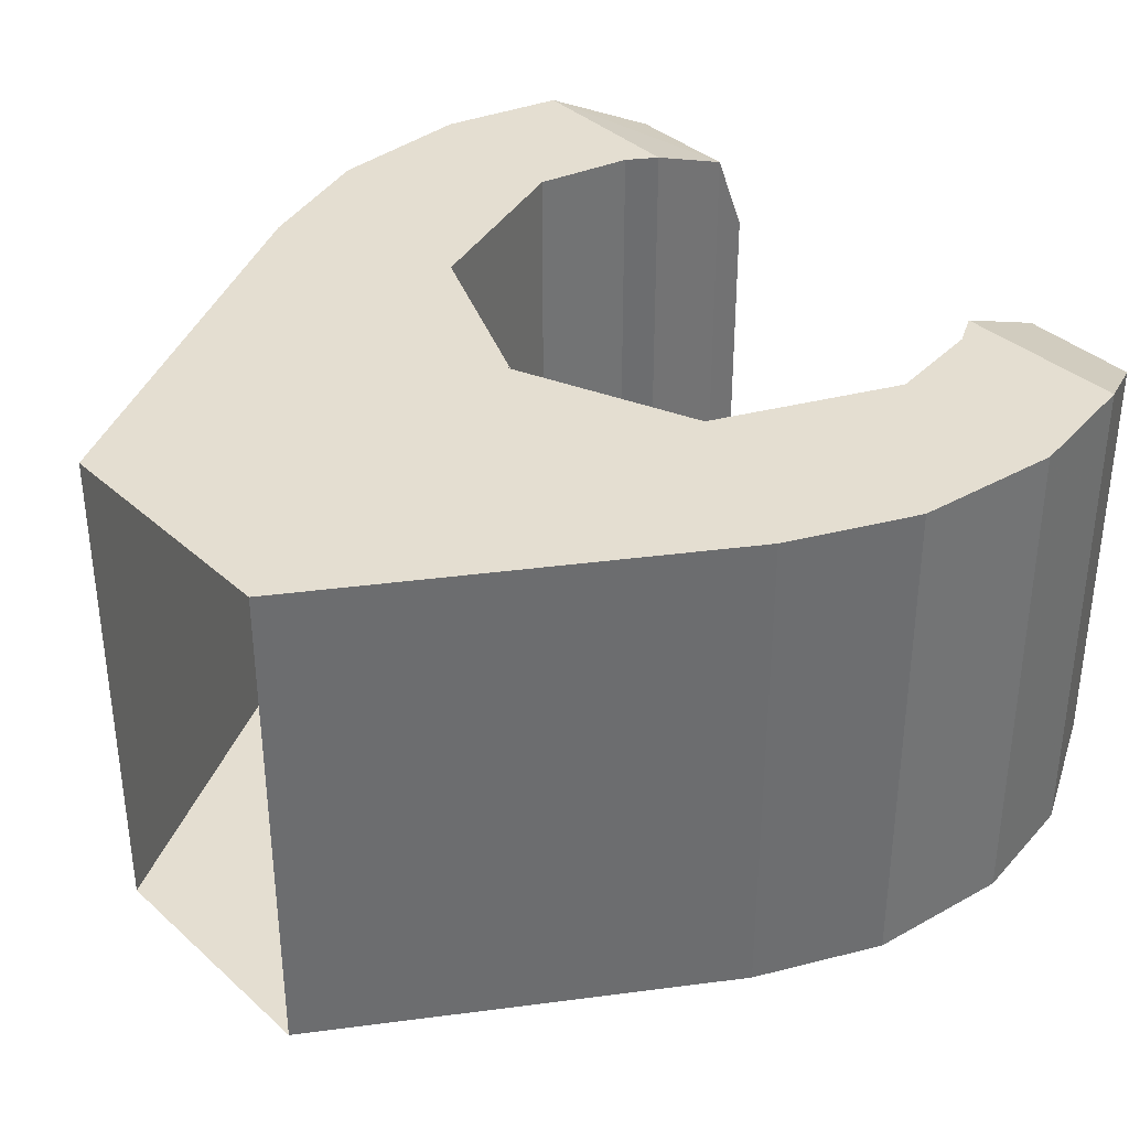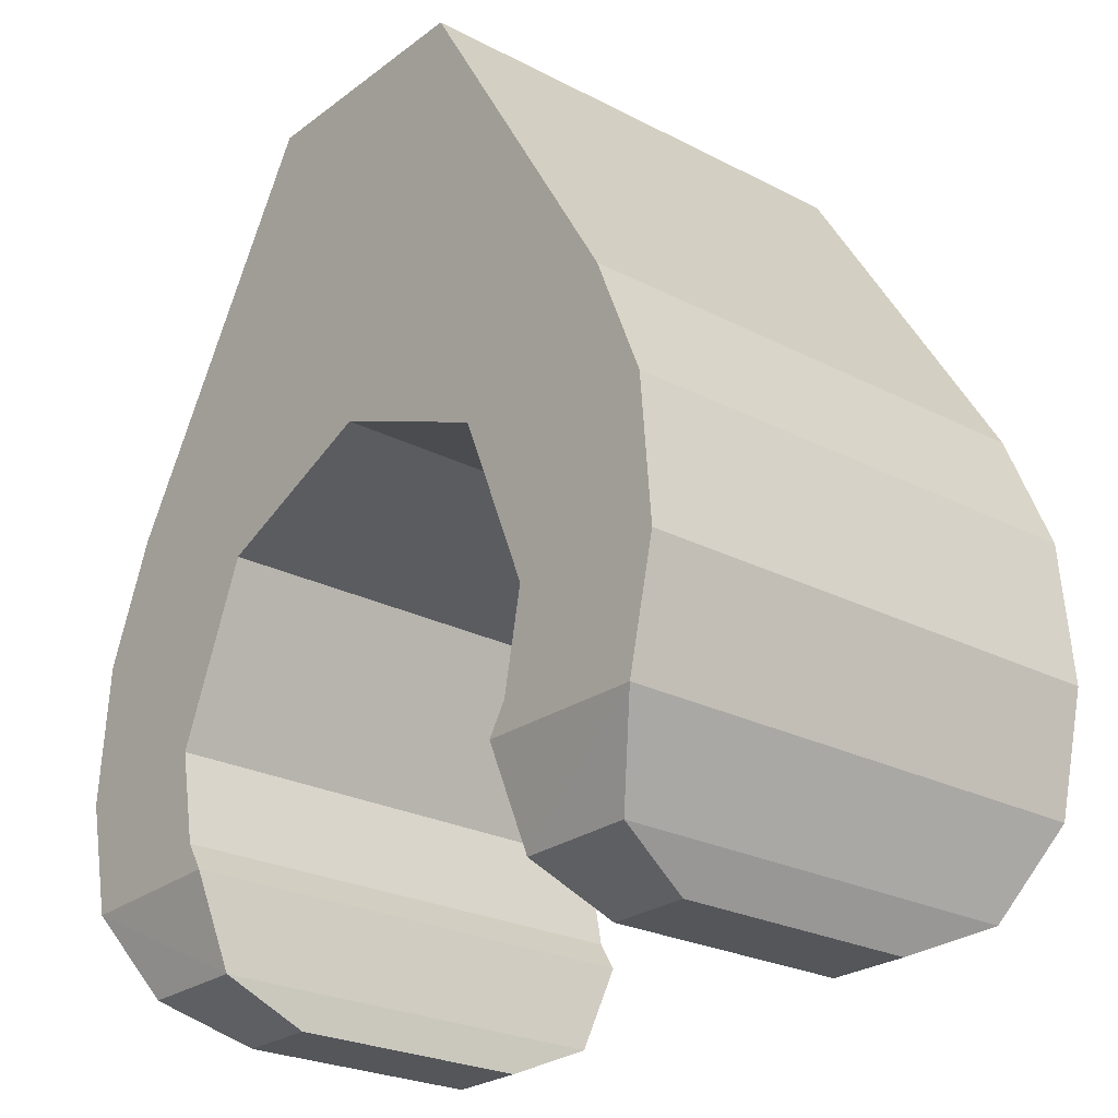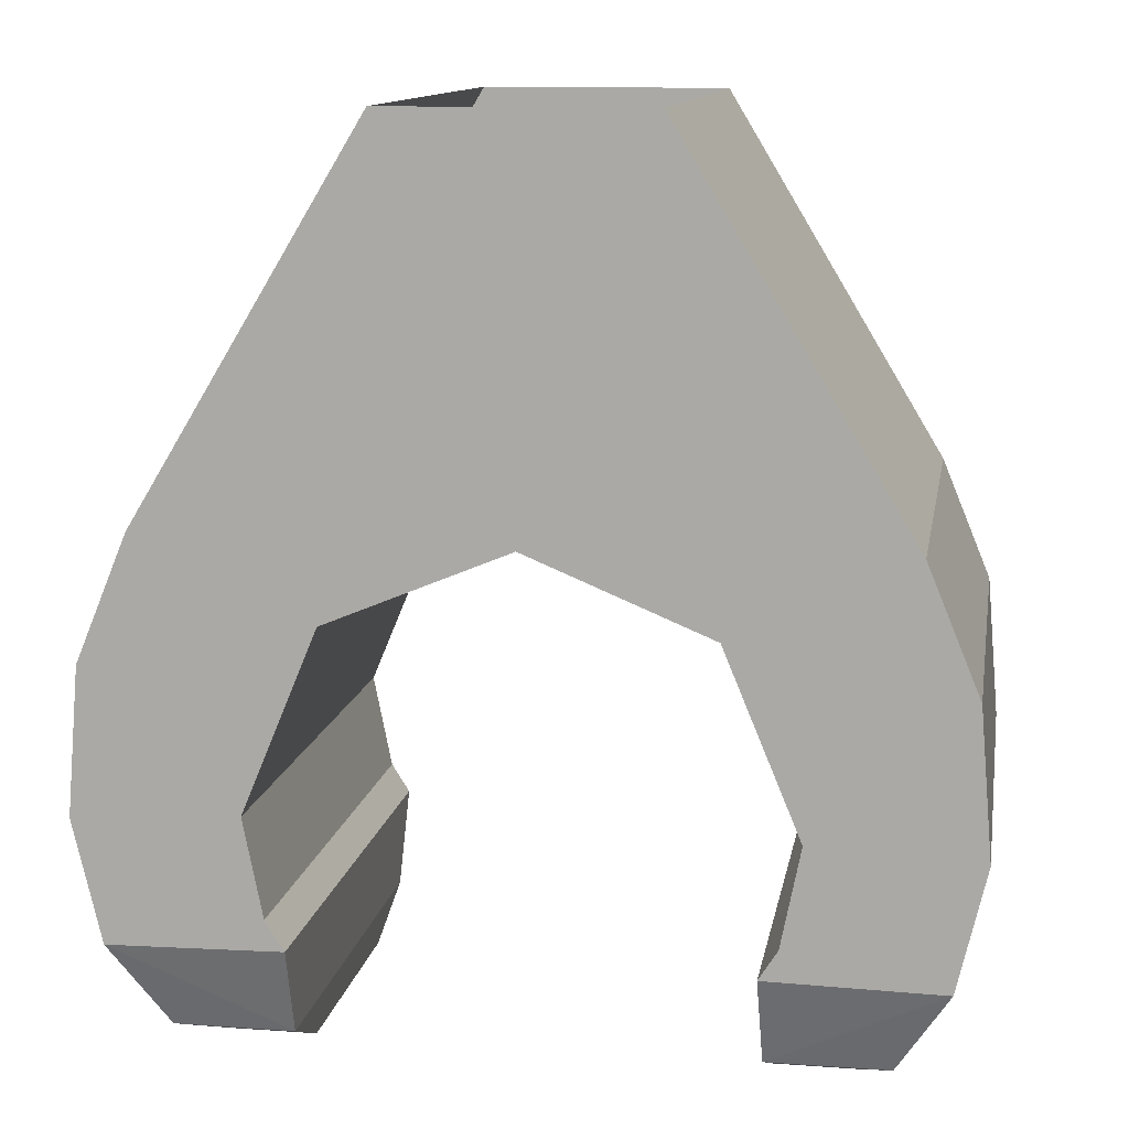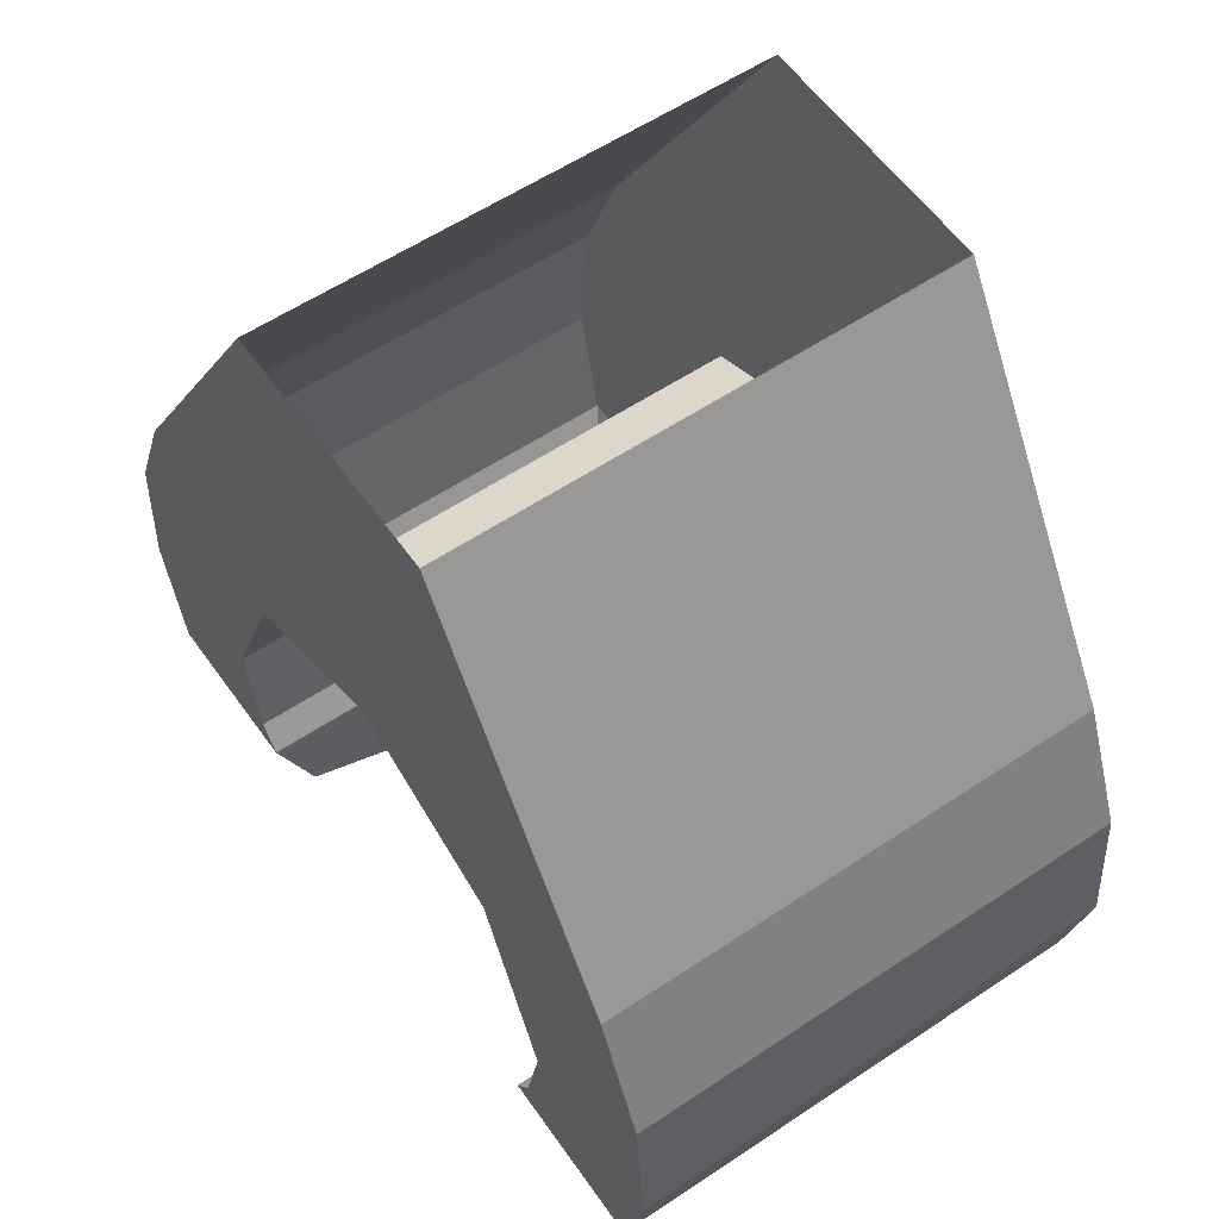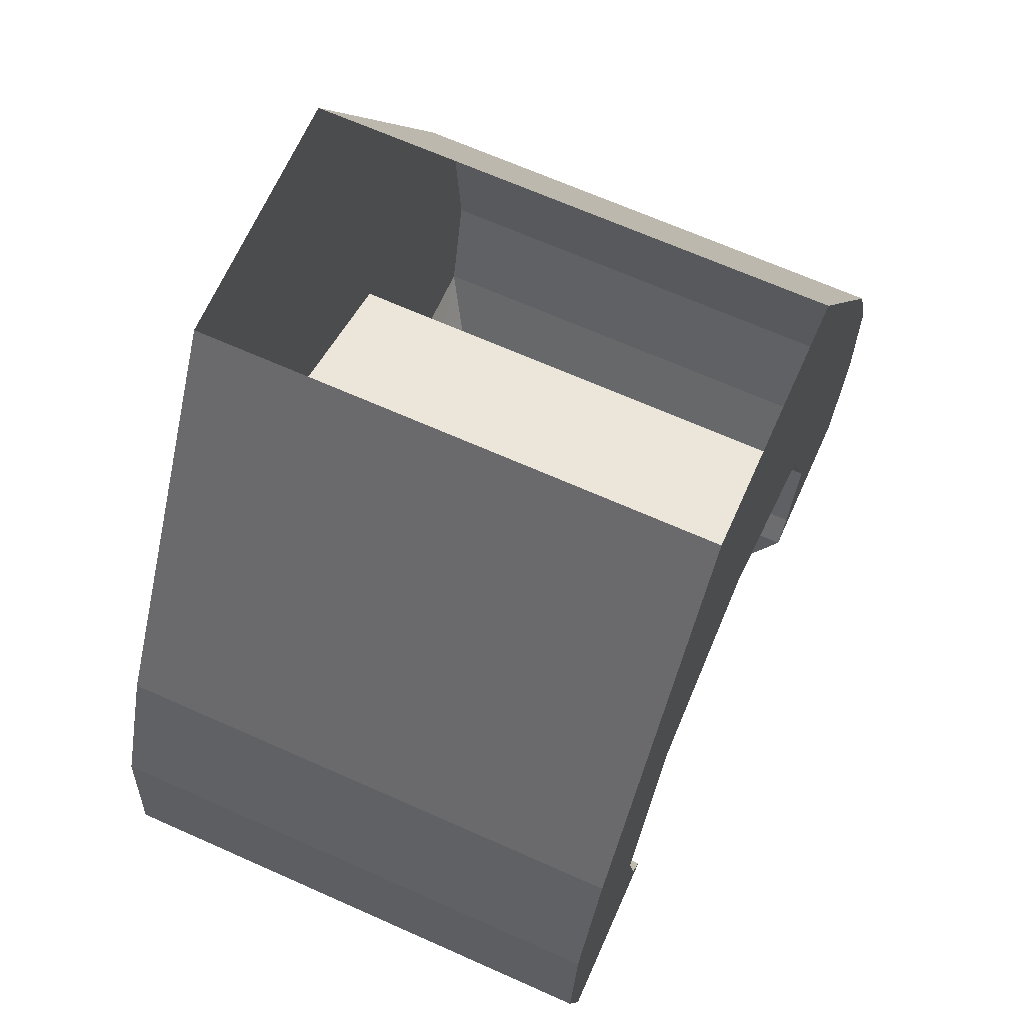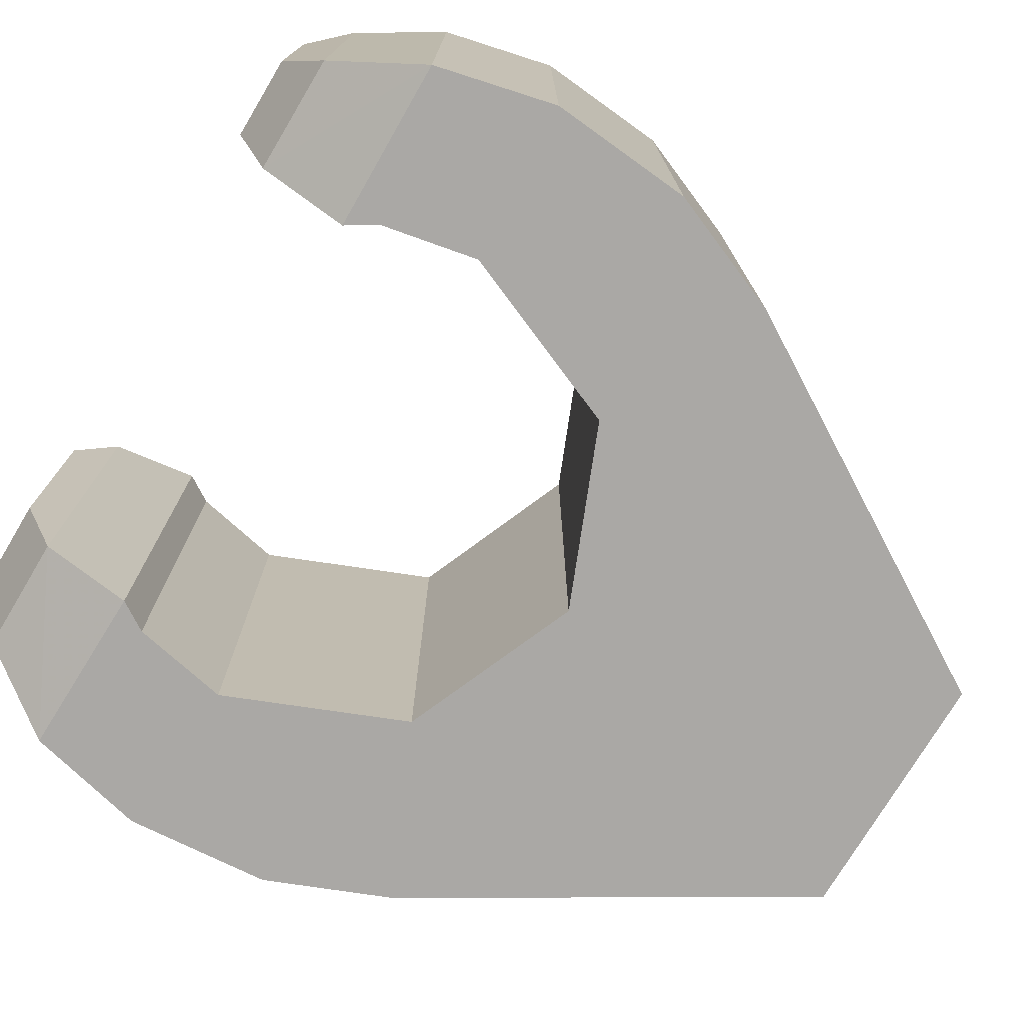
<metadata>
{"format":"obj","ext":"obj","renderer":"f3d","projection":"perspective","resolution":1024,"background":"white","views":[{"elev":36.5,"azim":49.2,"up":"+Y"},{"elev":-25.1,"azim":-129.9,"up":"+Z"},{"elev":12.1,"azim":9.6,"up":"+Z"},{"elev":57.5,"azim":55.2,"up":"+Z"},{"elev":67.1,"azim":-65.9,"up":"+Z"},{"elev":-75.1,"azim":-120.9,"up":"+Y"}]}
</metadata>
<code>
v 0.1414 -0.2 0.1414
v 0.2 -0.2 0
v 0.2 0.2 0
v 0.1414 0.2 0.1414
v 0 -0.2 0.2
v 0.1414 -0.2 0.1414
v 0.1414 0.2 0.1414
v 0 0.2 0.2
v -0.1414 -0.2 0.1414
v 0 -0.2 0.2
v 0 0.2 0.2
v -0.1414 0.2 0.1414
v -0.2 -0.2 0
v -0.1414 -0.2 0.1414
v -0.1414 0.2 0.1414
v -0.2 0.2 0
v 0.2 0.2 0.2
v 0.1414 0.2 0.1414
v 0.2 0.2 0
v 0.2 0.2 0.2
v 0 0.2 0.2
v 0.1414 0.2 0.1414
v -0.2 0.2 0.2
v -0.1414 0.2 0.1414
v 0 0.2 0.2
v -0.2 0.2 0.2
v -0.2 0.2 0
v -0.1414 0.2 0.1414
v 0.2 -0.2 0.2
v 0.1414 -0.2 0.1414
v 0.2 -0.2 0
v 0.2 -0.2 0.2
v 0 -0.2 0.2
v 0.1414 -0.2 0.1414
v -0.2 -0.2 0.2
v -0.1414 -0.2 0.1414
v 0 -0.2 0.2
v -0.2 -0.2 0.2
v -0.2 -0.2 0
v -0.1414 -0.2 0.1414
v 0.3058 -0.2 -0.1025
v 0.265 -0.17 -0.1725
v 0.265 0.17 -0.1725
v 0.3058 0.2 -0.1025
v 0.2407 0.1 -0.2025
v 0.265 0.17 -0.1725
v 0.265 -0.17 -0.1725
v 0.2407 -0.1 -0.2025
v 0.3281 0.2 -0.0075
v 0.3281 -0.2 -0.0075
v 0.3058 -0.2 -0.1025
v 0.3058 0.2 -0.1025
v 0.17 -0.2 -0.1
v 0.3058 -0.2 -0.1025
v 0.3281 -0.2 -0.0075
v 0.1848 -0.2 -0.07654
v 0.172 -0.17 -0.1725
v 0.265 -0.17 -0.1725
v 0.3058 -0.2 -0.1025
v 0.17 -0.2 -0.1
v 0.17 -0.2 -0.1
v 0.17 0.2 -0.1
v 0.172 0.17 -0.1725
v 0.172 -0.17 -0.1725
v 0.17 -0.2 -0.1
v 0.1848 -0.2 -0.07654
v 0.1848 0.2 -0.07654
v 0.17 0.2 -0.1
v 0.172 -0.17 -0.1725
v 0.172 0.17 -0.1725
v 0.175 0.1 -0.2025
v 0.175 -0.1 -0.2025
v 0.1848 0.2 -0.07654
v 0.1848 -0.2 -0.07654
v 0.2 -0.2 0
v 0.2 0.2 0
v 0.3058 0.2 -0.1025
v 0.265 0.17 -0.1725
v 0.172 0.17 -0.1725
v 0.17 0.2 -0.1
v 0.3186 0.2 0.1065
v 0.3281 0.2 -0.0075
v 0.1848 0.2 -0.07654
v 0.2 0.2 0
v 0.17 0.2 -0.1
v 0.1848 0.2 -0.07654
v 0.3281 0.2 -0.0075
v 0.3058 0.2 -0.1025
v -0.175 -0.1 -0.2025
v -0.175 0.1 -0.2025
v -0.172 0.17 -0.1725
v -0.172 -0.17 -0.1725
v -0.17 0.2 -0.1
v -0.1848 0.2 -0.07654
v -0.1848 -0.2 -0.07654
v -0.17 -0.2 -0.1
v -0.172 -0.17 -0.1725
v -0.172 0.17 -0.1725
v -0.17 0.2 -0.1
v -0.17 -0.2 -0.1
v -0.2 0.2 0
v -0.2 -0.2 0
v -0.1848 -0.2 -0.07654
v -0.1848 0.2 -0.07654
v -0.17 -0.2 -0.1
v -0.1848 -0.2 -0.07654
v -0.3281 -0.2 -0.0075
v -0.3058 -0.2 -0.1025
v -0.3186 -0.2 0.1065
v -0.3281 -0.2 -0.0075
v -0.1848 -0.2 -0.07654
v -0.2 -0.2 0
v -0.172 -0.17 -0.1725
v -0.17 -0.2 -0.1
v -0.3058 -0.2 -0.1025
v -0.265 -0.17 -0.1725
v -0.3058 0.2 -0.1025
v -0.3058 -0.2 -0.1025
v -0.3281 -0.2 -0.0075
v -0.3281 0.2 -0.0075
v -0.2407 0.1 -0.2025
v -0.2407 -0.1 -0.2025
v -0.265 -0.17 -0.1725
v -0.265 0.17 -0.1725
v -0.3058 -0.2 -0.1025
v -0.3058 0.2 -0.1025
v -0.265 0.17 -0.1725
v -0.265 -0.17 -0.1725
v -0.17 0.2 -0.1
v -0.3058 0.2 -0.1025
v -0.3281 0.2 -0.0075
v -0.1848 0.2 -0.07654
v -0.3058 0.2 -0.1025
v -0.17 0.2 -0.1
v -0.172 0.17 -0.1725
v -0.265 0.17 -0.1725
v 0.2784 0.2 0.2046
v 0.3186 0.2 0.1065
v 0.2 0.2 0
v 0.2 0.2 0.2
v 0.2784 -0.2 0.2046
v 0.2 -0.2 0.2
v 0.2 -0.2 0
v 0.3186 -0.2 0.1065
v -0.2 -0.2 0
v -0.2 -0.2 0.2
v -0.2784 -0.2 0.2046
v -0.3186 -0.2 0.1065
v -0.2 0.2 0.2
v -0.2 0.2 0
v -0.3186 0.2 0.1065
v -0.2784 0.2 0.2046
v -0.1848 0.2 -0.07654
v -0.3281 0.2 -0.0075
v -0.3186 0.2 0.1065
v -0.2 0.2 0
v 0.1848 -0.2 -0.07654
v 0.3281 -0.2 -0.0075
v 0.3186 -0.2 0.1065
v 0.2 -0.2 0
v -0.2 0.2 0.2
v -0.2784 0.2 0.2046
v -0.1 0.2 0.5
v 0.2 0.2 0.2
v -0.2 0.2 0.2
v -0.1 0.2 0.5
v 0.1 0.2 0.5
v 0.1 0.2 0.5
v 0.2784 0.2 0.2046
v 0.2 0.2 0.2
v -0.2 -0.2 0.2
v 0.2 -0.2 0.2
v 0.1 -0.2 0.5
v -0.1 -0.2 0.5
v 0.2 -0.2 0.2
v 0.2784 -0.2 0.2046
v 0.1 -0.2 0.5
v -0.1 -0.2 0.5
v -0.2784 -0.2 0.2046
v -0.2 -0.2 0.2
v 0.172 -0.17 -0.1725
v 0.175 -0.1 -0.2025
v 0.2407 -0.1 -0.2025
v 0.265 -0.17 -0.1725
v 0.175 0.1 -0.2025
v 0.2407 0.1 -0.2025
v 0.2407 -0.1 -0.2025
v 0.175 -0.1 -0.2025
v 0.172 0.17 -0.1725
v 0.265 0.17 -0.1725
v 0.2407 0.1 -0.2025
v 0.175 0.1 -0.2025
v -0.175 0.1 -0.2025
v -0.2407 0.1 -0.2025
v -0.265 0.17 -0.1725
v -0.172 0.17 -0.1725
v -0.2407 0.1 -0.2025
v -0.175 0.1 -0.2025
v -0.175 -0.1 -0.2025
v -0.2407 -0.1 -0.2025
v -0.175 -0.1 -0.2025
v -0.172 -0.17 -0.1725
v -0.265 -0.17 -0.1725
v -0.2407 -0.1 -0.2025
v 0.3186 0.2 0.1066
v 0.3186 -0.2 0.1066
v 0.3281 -0.2 -0.0075
v 0.3281 0.2 -0.0075
v -0.3186 -0.2 0.1066
v -0.3186 0.2 0.1066
v -0.3281 0.2 -0.0075
v -0.3281 -0.2 -0.0075
v 0.1 0.2 0.5
v 0.1 -0.2 0.5
v 0.2784 -0.2 0.2045
v 0.2784 0.2 0.2045
v 0.3186 -0.2 0.1066
v 0.3186 0.2 0.1066
v 0.2784 0.2 0.2046
v 0.2784 -0.2 0.2046
v -0.2784 0.2 0.2045
v -0.2784 -0.2 0.2045
v -0.1 -0.2 0.5
v -0.1 0.2 0.5
v -0.2784 -0.2 0.2046
v -0.2784 0.2 0.2046
v -0.3186 0.2 0.1066
v -0.3186 -0.2 0.1066
g mesh11302
f 1 3 2
f 3 1 4
f 5 7 6
f 7 5 8
f 9 11 10
f 11 9 12
f 13 15 14
f 15 13 16
g mesh11306
f 17 19 18
f 20 22 21
f 23 25 24
f 26 28 27
g mesh11308
f 29 30 31
f 32 33 34
f 35 36 37
f 38 39 40
g mesh11310
f 41 42 43
f 43 44 41
f 45 46 47
f 47 48 45
g mesh11311
f 49 50 51
f 51 52 49
f 53 54 55
f 55 56 53
f 57 58 59
f 59 60 57
f 61 62 63
f 63 64 61
g mesh11313
f 65 66 67
f 67 68 65
f 69 70 71
f 71 72 69
g mesh11315
f 73 74 75
f 75 76 73
f 77 78 79
f 79 80 77
f 81 82 83
f 83 84 81
f 85 86 87
f 87 88 85
g mesh11317
f 89 90 91
f 91 92 89
g mesh11318
f 93 94 95
f 95 96 93
f 97 98 99
f 99 100 97
g mesh11320
f 101 102 103
f 103 104 101
f 105 106 107
f 107 108 105
f 109 110 111
f 111 112 109
f 113 114 115
f 115 116 113
g mesh11322
f 117 118 119
f 119 120 117
f 121 122 123
f 123 124 121
f 125 126 127
f 127 128 125
f 129 130 131
f 131 132 129
f 133 134 135
f 135 136 133
g mesh11324
f 137 138 139
f 139 140 137
f 141 142 143
f 143 144 141
f 145 146 147
f 147 148 145
f 149 150 151
f 151 152 149
g mesh11325
f 153 154 155
f 155 156 153
f 157 158 159
f 159 160 157
f 161 162 163
f 164 165 166
f 166 167 164
f 168 169 170
f 171 172 173
f 173 174 171
f 175 176 177
f 178 179 180
g mesh11326
f 181 182 183
f 183 184 181
g mesh11327
f 185 186 187
f 187 188 185
f 189 190 191
f 191 192 189
f 193 194 195
f 195 196 193
g mesh11329
f 197 198 199
f 199 200 197
f 201 202 203
f 203 204 201
g mesh11332
f 205 206 207
f 207 208 205
g mesh11334
f 209 210 211
f 211 212 209
g mesh11336
f 213 214 215
f 215 216 213
g mesh11338
f 217 218 219
f 219 220 217
g mesh11340
f 221 222 223
f 223 224 221
g mesh11342
f 225 226 227
f 227 228 225

</code>
